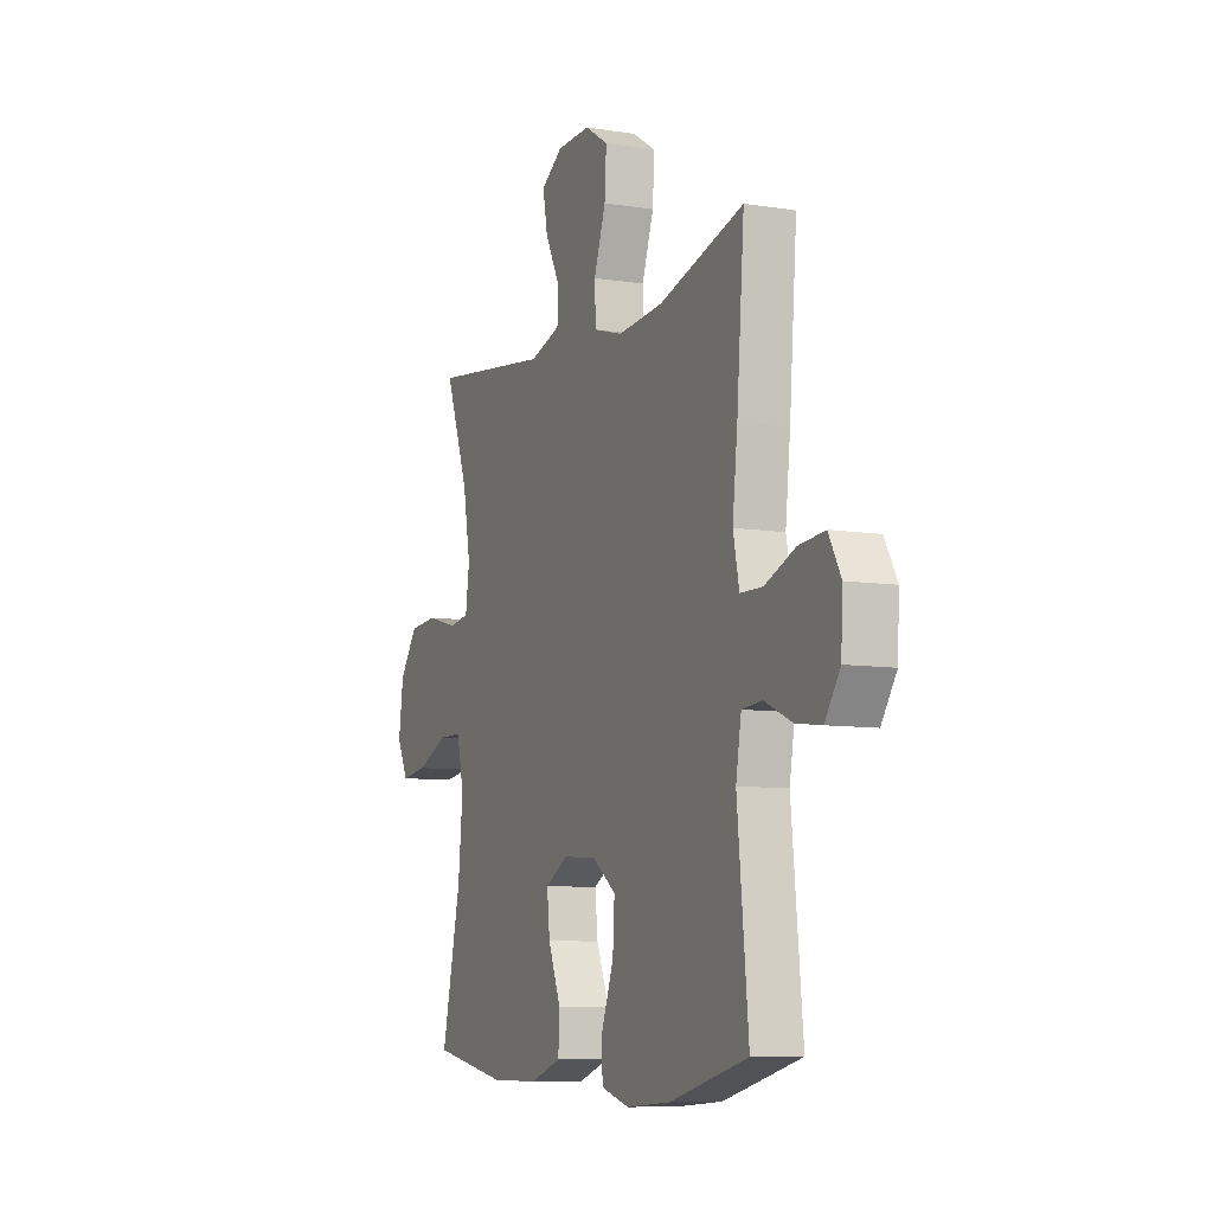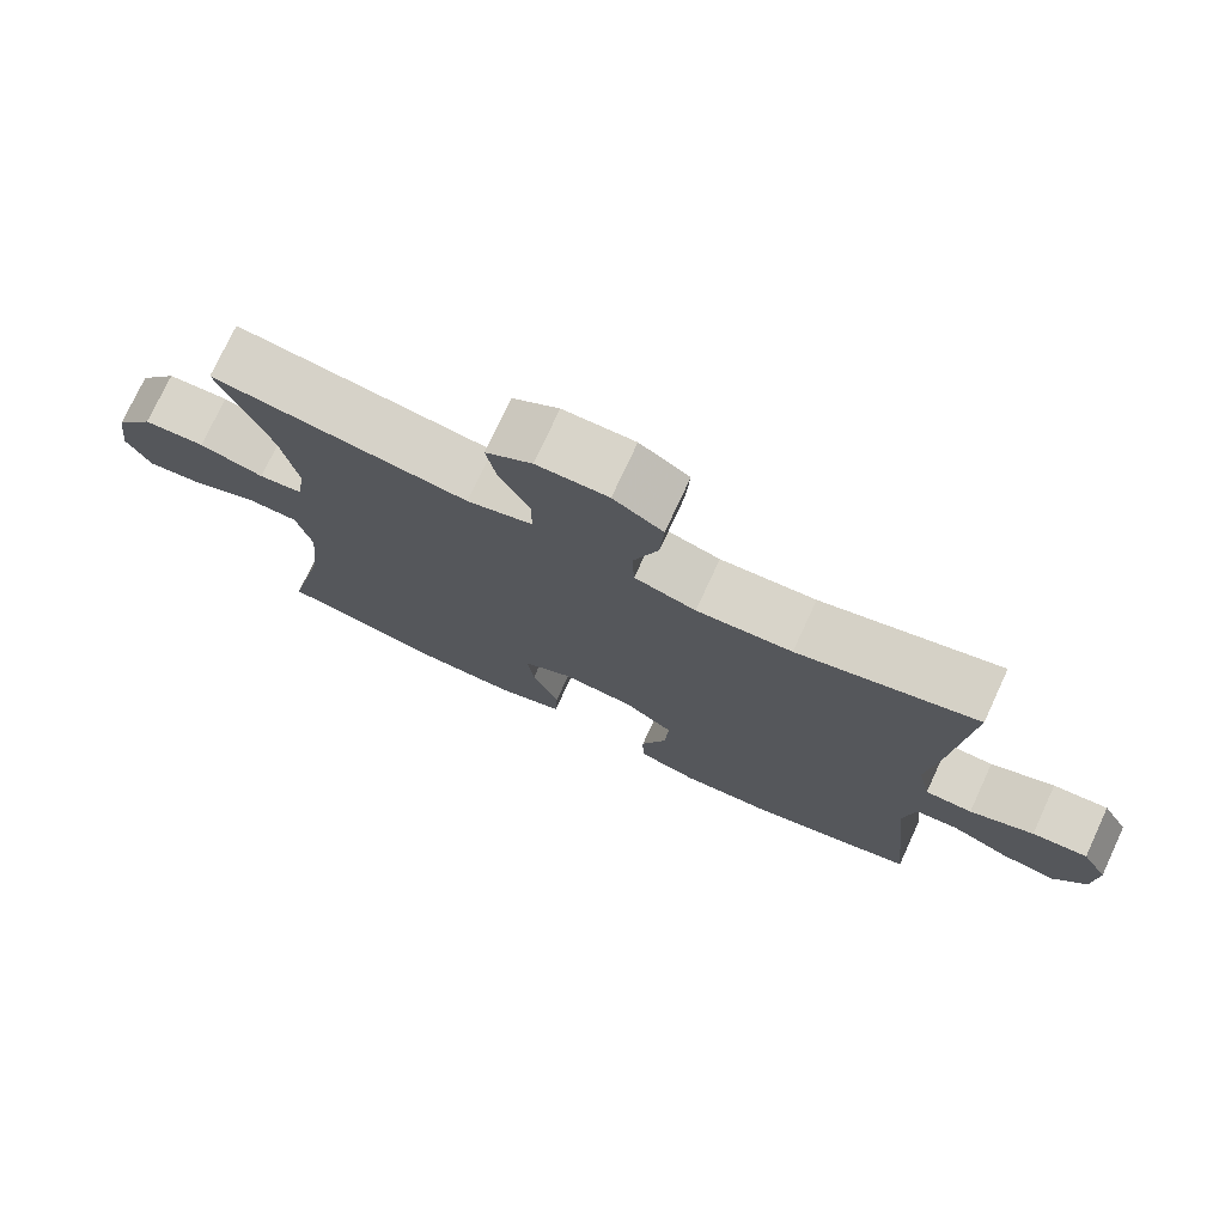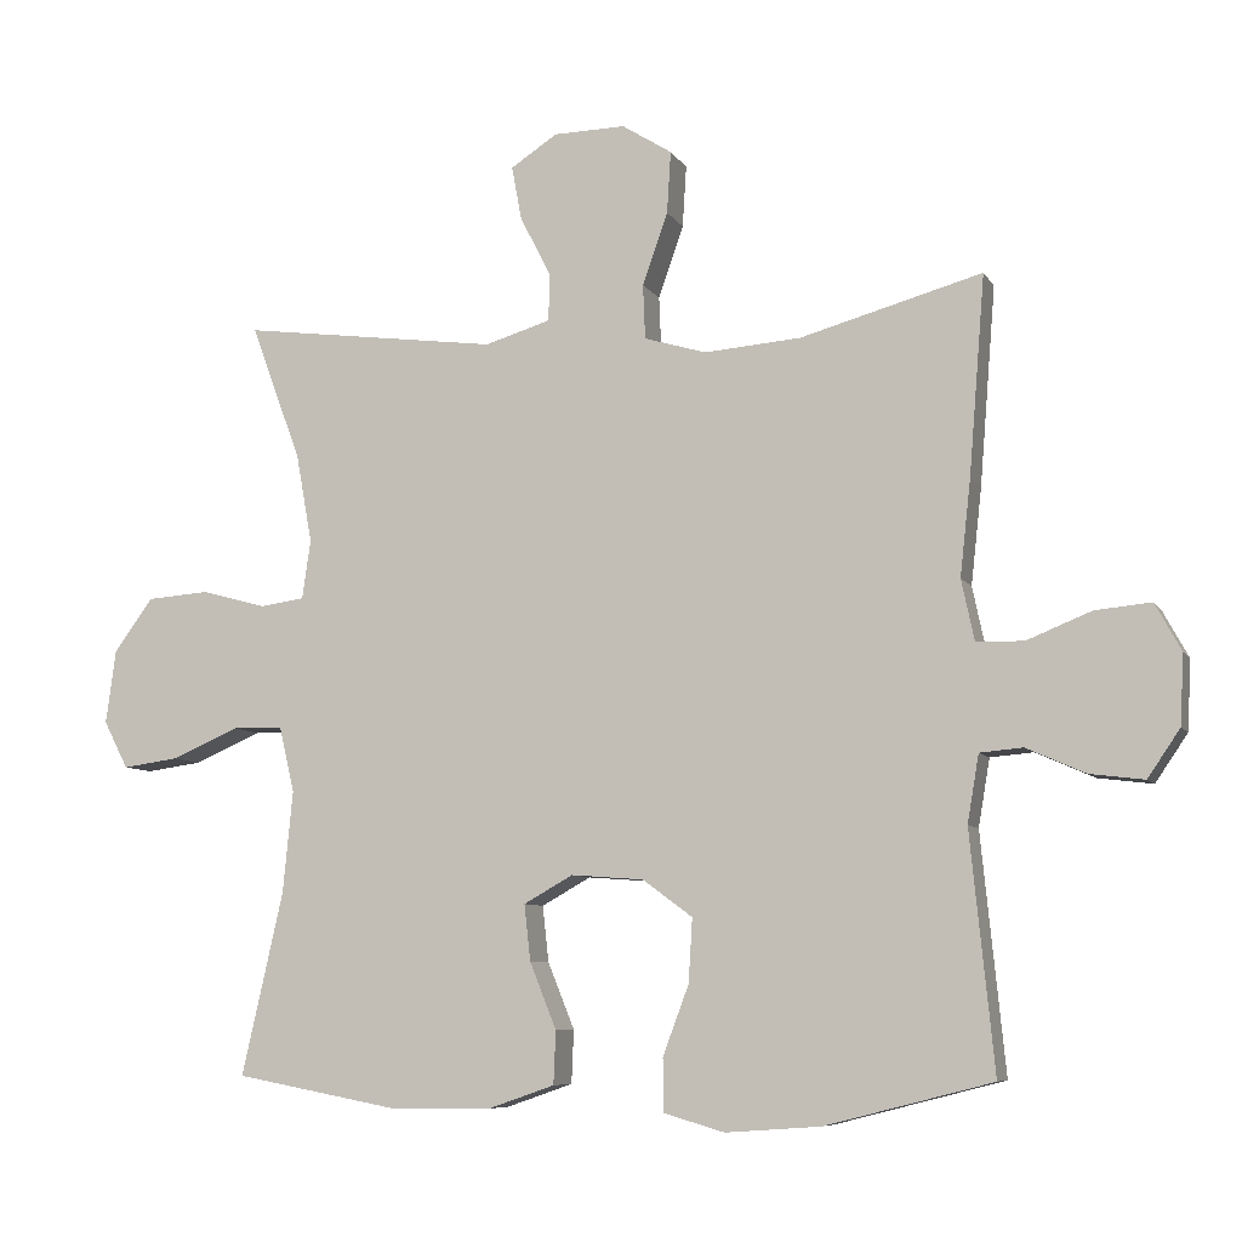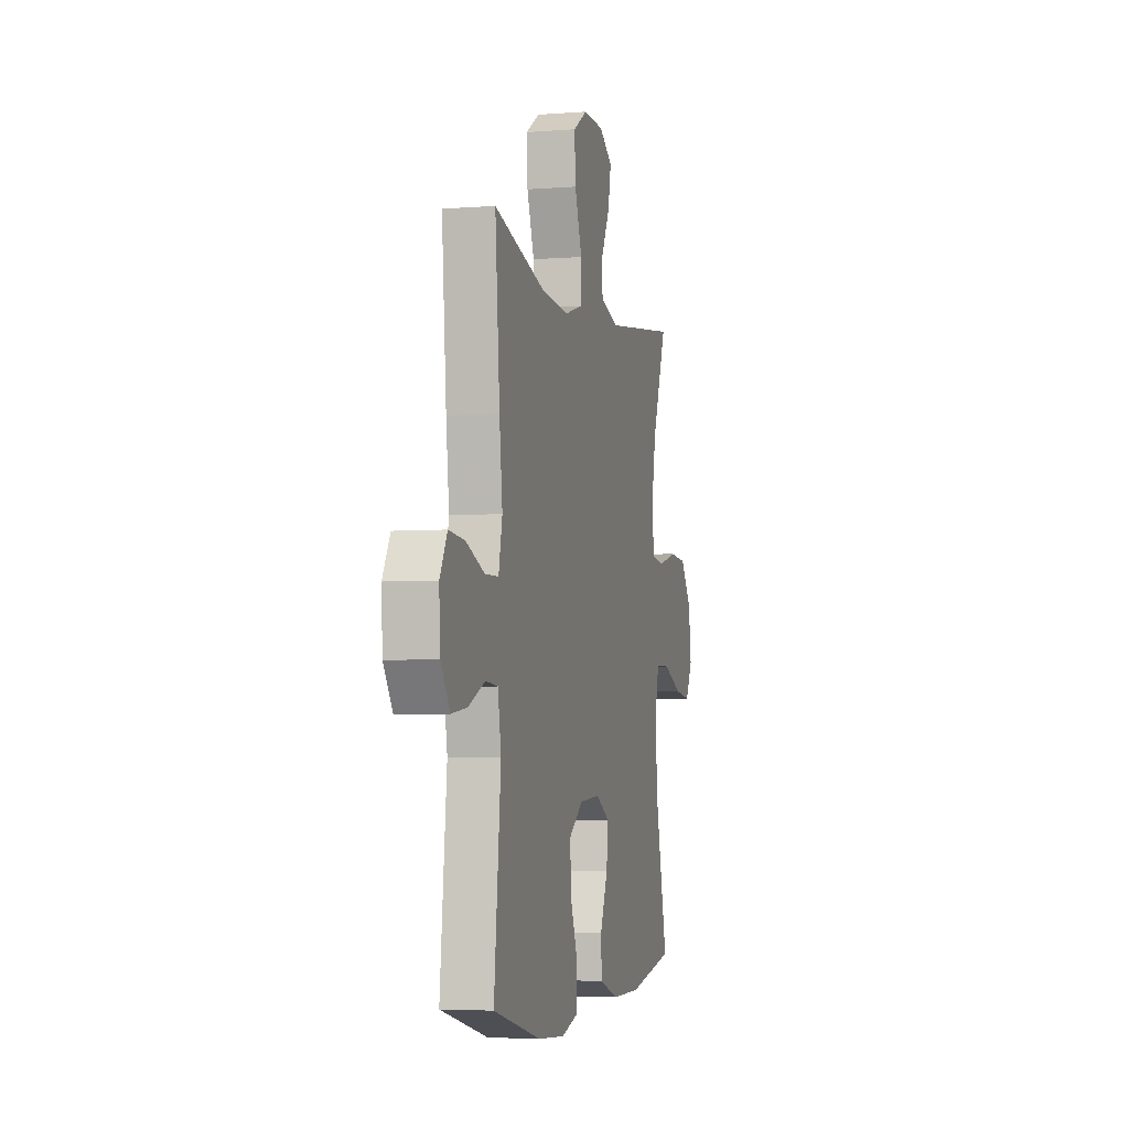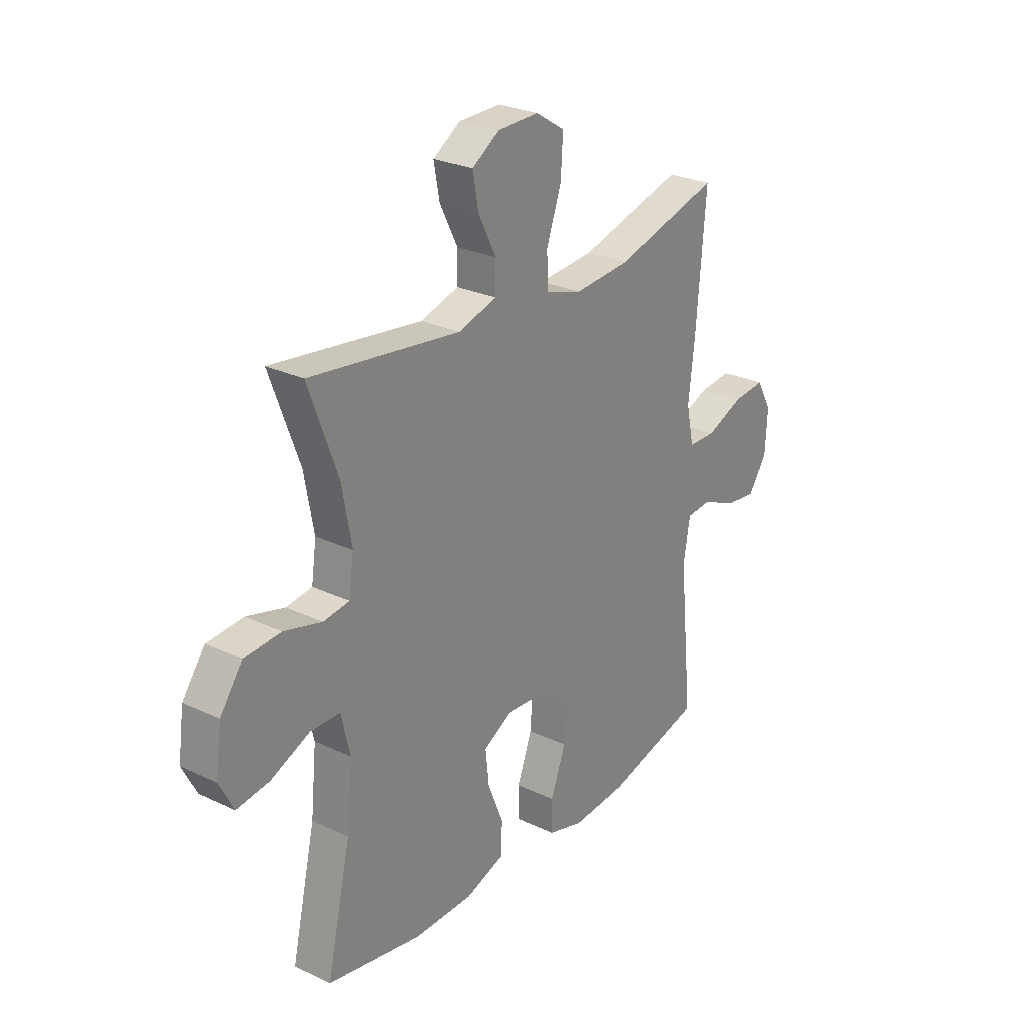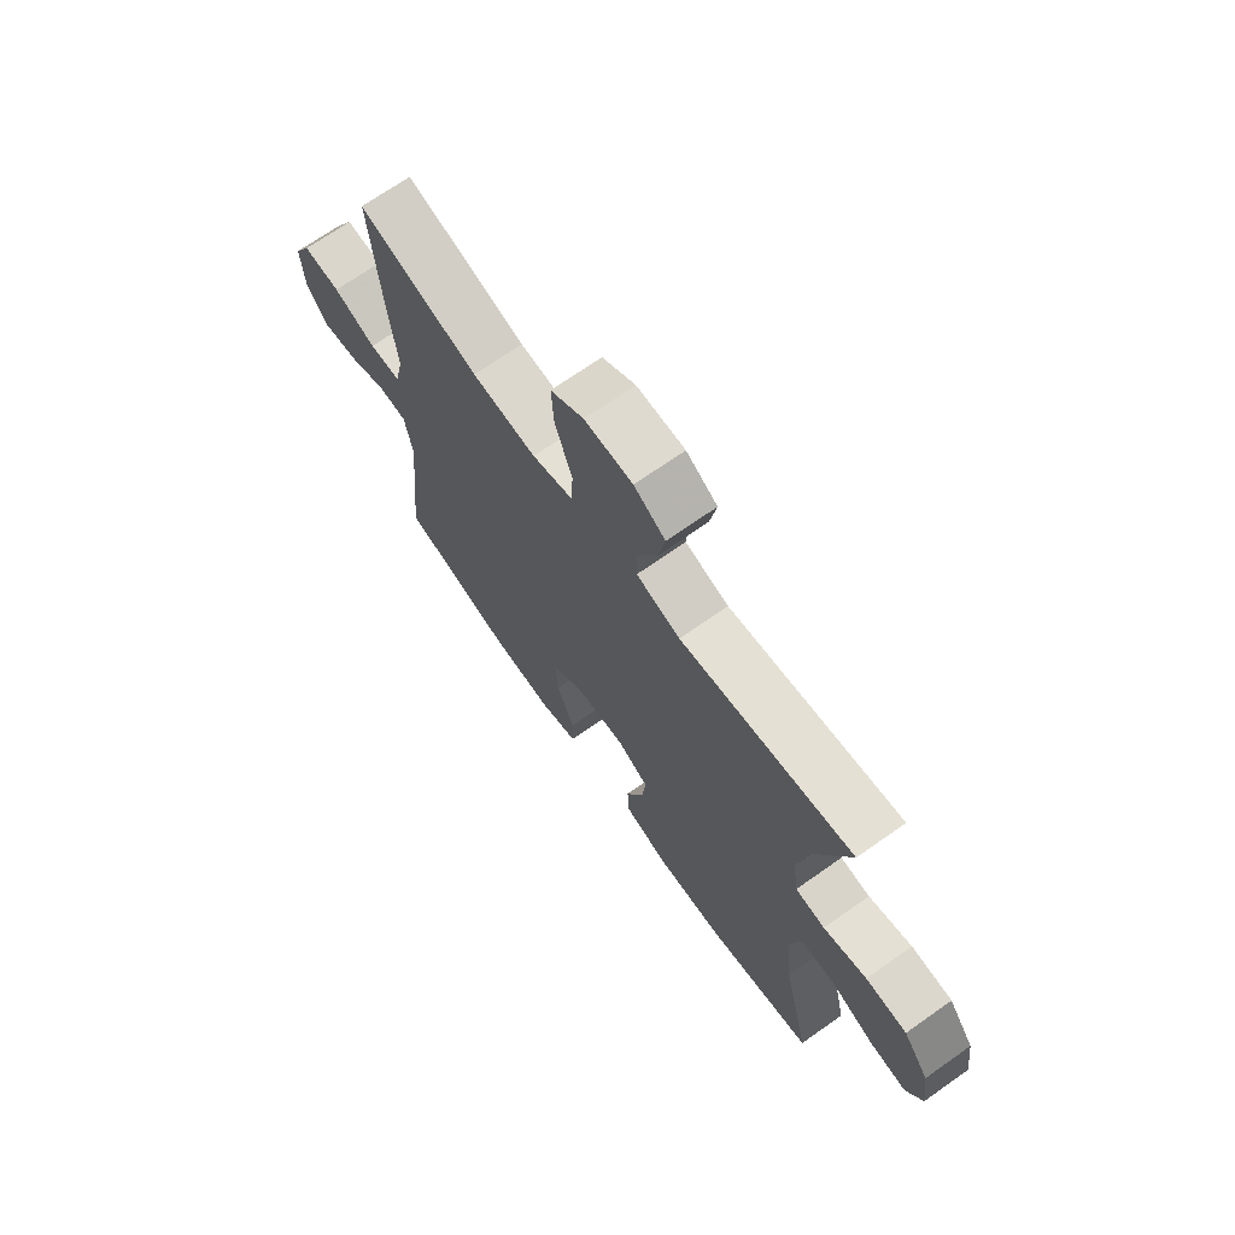
<metadata>
{"format":"obj","ext":"obj","renderer":"f3d","projection":"perspective","resolution":1024,"background":"white","views":[{"elev":-8.4,"azim":66.5,"up":"+Z"},{"elev":75.6,"azim":24.9,"up":"+Z"},{"elev":-7.6,"azim":18.1,"up":"+Z"},{"elev":-4.3,"azim":104.3,"up":"+Z"},{"elev":26.6,"azim":-53.4,"up":"+Z"},{"elev":69.8,"azim":-125.2,"up":"+Z"}]}
</metadata>
<code>
v -0.5 0.07 0.5
v -0.163 0.07 0.456
v -0.077 0.07 0.482
v -0.076 0.07 0.544
v -0.116 0.07 0.623
v -0.129 0.07 0.693
v -0.068 0.07 0.733
v 0.026 0.07 0.735
v 0.091 0.07 0.694
v 0.086 0.07 0.613
v 0.053 0.07 0.519
v 0.056 0.07 0.448
v 0.137 0.07 0.424
v 0.263 0.07 0.434
v 0.5 0.07 0.5
v 0.479 0.07 0.24
v 0.465 0.07 0.115
v 0.482 0.07 0.035
v 0.544 0.07 0.034
v 0.628 0.07 0.068
v 0.701 0.07 0.075
v 0.735 0.07 0.013
v 0.73 0.07 -0.078
v 0.688 0.07 -0.14
v 0.617 0.07 -0.131
v 0.54 0.07 -0.097
v 0.484 0.07 -0.102
v 0.469 0.07 -0.19
v 0.5 0.07 -0.5
v 0.282 0.07 -0.556
v 0.158 0.07 -0.565
v 0.079 0.07 -0.542
v 0.078 0.07 -0.473
v 0.112 0.07 -0.382
v 0.117 0.07 -0.299
v 0.052 0.07 -0.251
v -0.043 0.07 -0.244
v -0.107 0.07 -0.28
v -0.099 0.07 -0.353
v -0.064 0.07 -0.44
v -0.067 0.07 -0.509
v -0.154 0.07 -0.539
v -0.287 0.07 -0.54
v -0.5 0.07 -0.5
v -0.446 0.07 -0.262
v -0.433 0.07 -0.128
v -0.453 0.07 -0.043
v -0.519 0.07 -0.042
v -0.607 0.07 -0.08
v -0.68 0.07 -0.09
v -0.712 0.07 -0.028
v -0.699 0.07 0.068
v -0.648 0.07 0.138
v -0.567 0.07 0.144
v -0.482 0.07 0.121
v -0.424 0.07 0.129
v -0.413 0.07 0.206
v -0.434 0.07 0.322
v -0.5 0 0.5
v -0.163 0 0.456
v -0.077 0 0.482
v -0.076 0 0.544
v -0.116 0 0.623
v -0.129 0 0.693
v -0.068 0 0.733
v 0.026 0 0.735
v 0.091 0 0.694
v 0.086 0 0.613
v 0.053 0 0.519
v 0.056 0 0.448
v 0.137 0 0.424
v 0.263 0 0.434
v 0.5 0 0.5
v 0.479 0 0.24
v 0.465 0 0.115
v 0.482 0 0.035
v 0.544 0 0.034
v 0.628 0 0.068
v 0.701 0 0.075
v 0.735 0 0.013
v 0.73 0 -0.078
v 0.688 0 -0.14
v 0.617 0 -0.131
v 0.54 0 -0.097
v 0.484 0 -0.102
v 0.469 0 -0.19
v 0.5 0 -0.5
v 0.282 0 -0.556
v 0.158 0 -0.565
v 0.079 0 -0.542
v 0.078 0 -0.473
v 0.112 0 -0.382
v 0.117 0 -0.299
v 0.052 0 -0.251
v -0.043 0 -0.244
v -0.107 0 -0.28
v -0.099 0 -0.353
v -0.064 0 -0.44
v -0.067 0 -0.509
v -0.154 0 -0.539
v -0.287 0 -0.54
v -0.5 0 -0.5
v -0.446 0 -0.262
v -0.433 0 -0.128
v -0.453 0 -0.043
v -0.519 0 -0.042
v -0.607 0 -0.08
v -0.68 0 -0.09
v -0.712 0 -0.028
v -0.699 0 0.068
v -0.648 0 0.138
v -0.567 0 0.144
v -0.482 0 0.121
v -0.424 0 0.129
v -0.413 0 0.206
v -0.434 0 0.322
f 52 53 54 55
f 52 55 56
f 51 52 56
f 48 49 50 51
f 47 48 51 56
f 46 47 56
f 42 43 44 45
f 42 45 46
f 39 40 41 42
f 38 39 42 46
f 37 38 46 56
f 31 32 33 34
f 31 34 35
f 28 29 30 31
f 27 28 31 35
f 23 24 25 26
f 23 26 27
f 22 23 27
f 19 20 21 22
f 18 19 22 27
f 17 18 27 35
f 14 15 16 17
f 13 14 17 35
f 8 9 10 11
f 8 11 12
f 7 8 12
f 4 5 6 7
f 3 4 7 12
f 2 3 12 13
f 58 1 2
f 57 58 2 13
f 36 37 56 57
f 13 35 36 57
f 113 112 111 110
f 114 113 110
f 114 110 109
f 109 108 107 106
f 114 109 106 105
f 114 105 104
f 103 102 101 100
f 104 103 100
f 100 99 98 97
f 104 100 97 96
f 114 104 96 95
f 92 91 90 89
f 93 92 89
f 89 88 87 86
f 93 89 86 85
f 84 83 82 81
f 85 84 81
f 85 81 80
f 80 79 78 77
f 85 80 77 76
f 93 85 76 75
f 75 74 73 72
f 93 75 72 71
f 69 68 67 66
f 70 69 66
f 70 66 65
f 65 64 63 62
f 70 65 62 61
f 71 70 61 60
f 60 59 116
f 71 60 116 115
f 115 114 95 94
f 115 94 93 71
f 1 59 60 2
f 2 60 61 3
f 3 61 62 4
f 4 62 63 5
f 5 63 64 6
f 6 64 65 7
f 7 65 66 8
f 8 66 67 9
f 9 67 68 10
f 10 68 69 11
f 11 69 70 12
f 12 70 71 13
f 13 71 72 14
f 14 72 73 15
f 15 73 74 16
f 16 74 75 17
f 17 75 76 18
f 18 76 77 19
f 19 77 78 20
f 20 78 79 21
f 21 79 80 22
f 22 80 81 23
f 23 81 82 24
f 24 82 83 25
f 25 83 84 26
f 26 84 85 27
f 27 85 86 28
f 28 86 87 29
f 29 87 88 30
f 30 88 89 31
f 31 89 90 32
f 32 90 91 33
f 33 91 92 34
f 34 92 93 35
f 35 93 94 36
f 36 94 95 37
f 37 95 96 38
f 38 96 97 39
f 39 97 98 40
f 40 98 99 41
f 41 99 100 42
f 42 100 101 43
f 43 101 102 44
f 44 102 103 45
f 45 103 104 46
f 46 104 105 47
f 47 105 106 48
f 48 106 107 49
f 49 107 108 50
f 50 108 109 51
f 51 109 110 52
f 52 110 111 53
f 53 111 112 54
f 54 112 113 55
f 55 113 114 56
f 56 114 115 57
f 57 115 116 58
f 58 116 59 1

</code>
